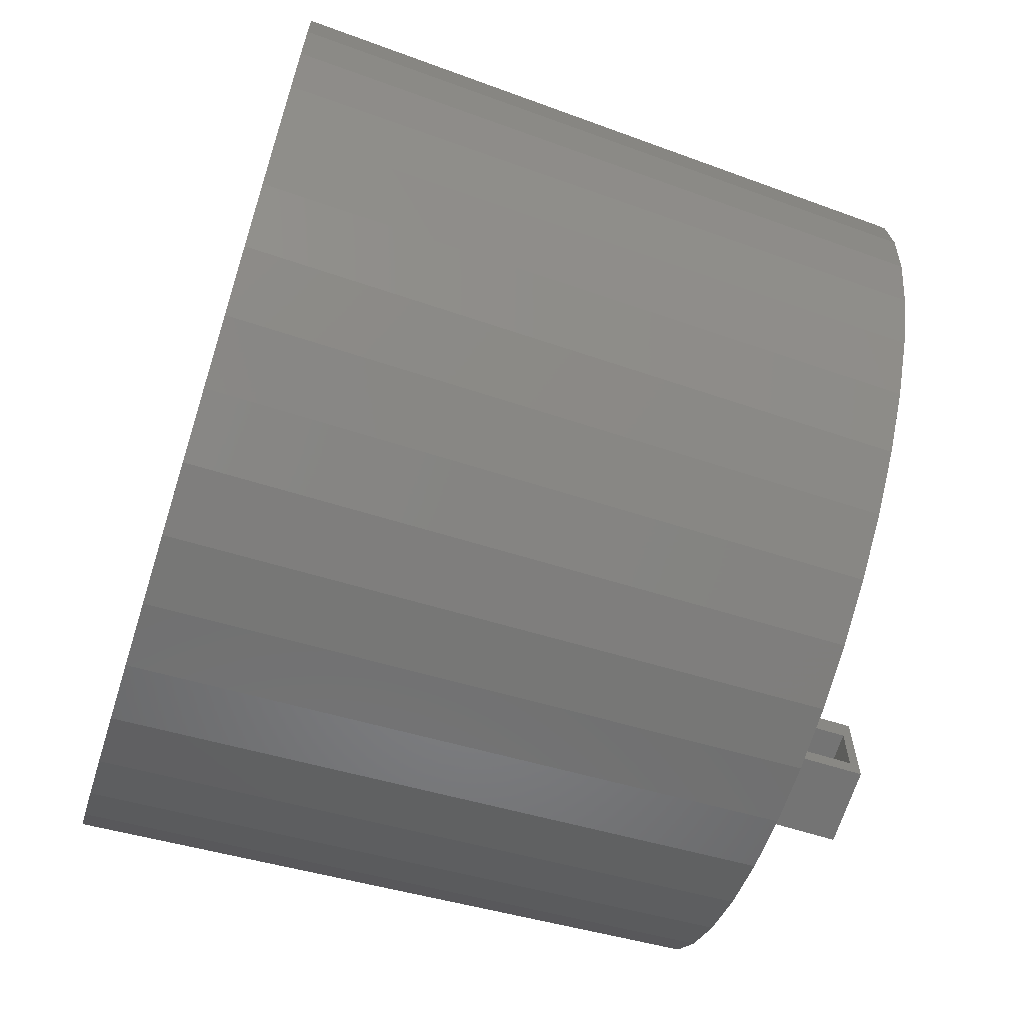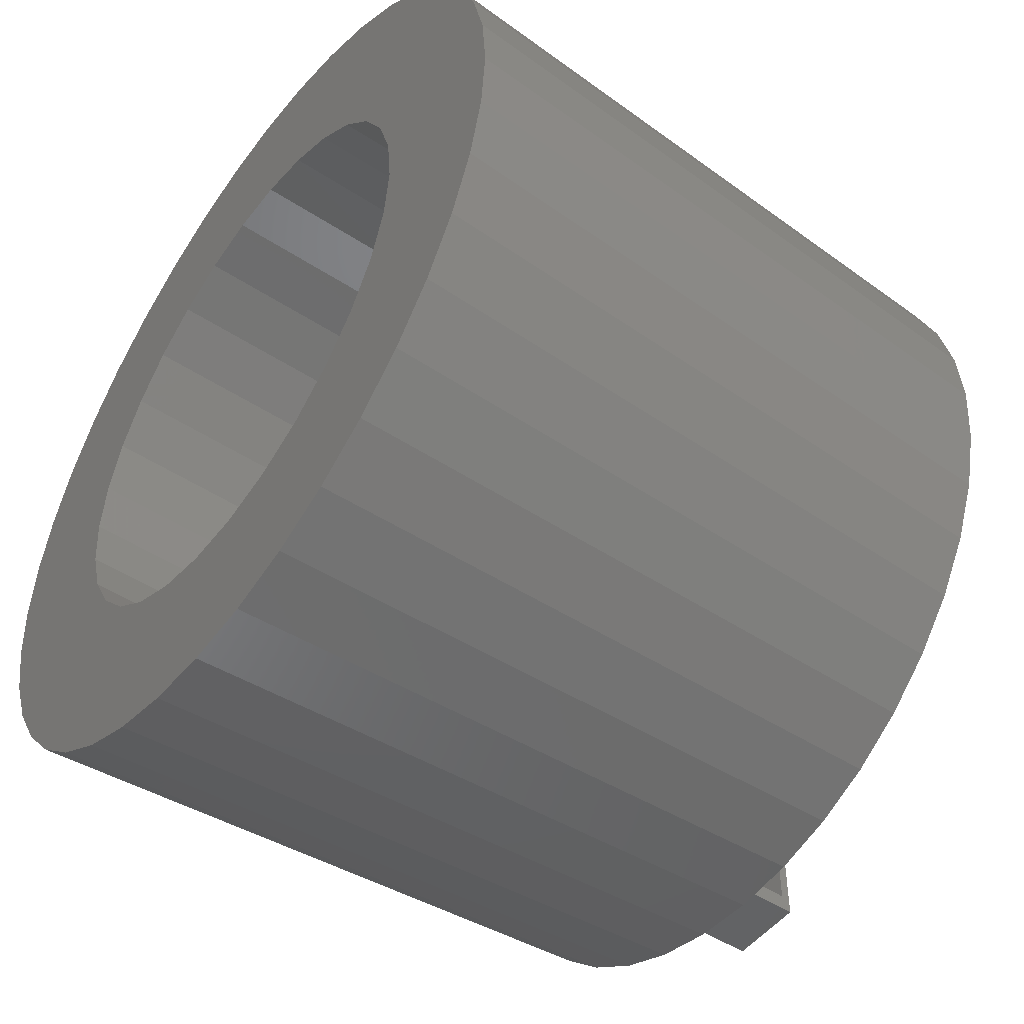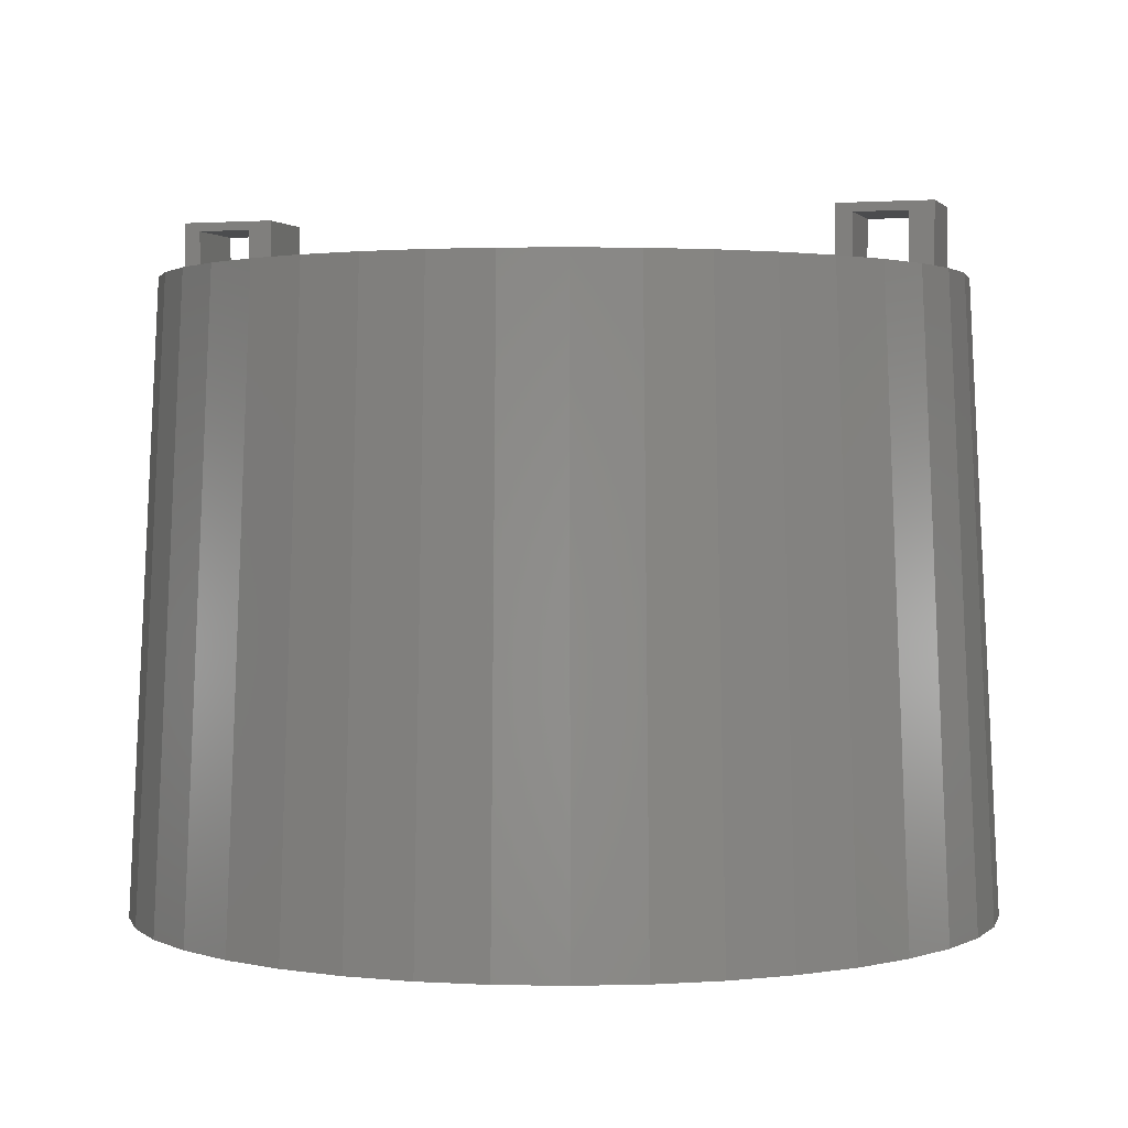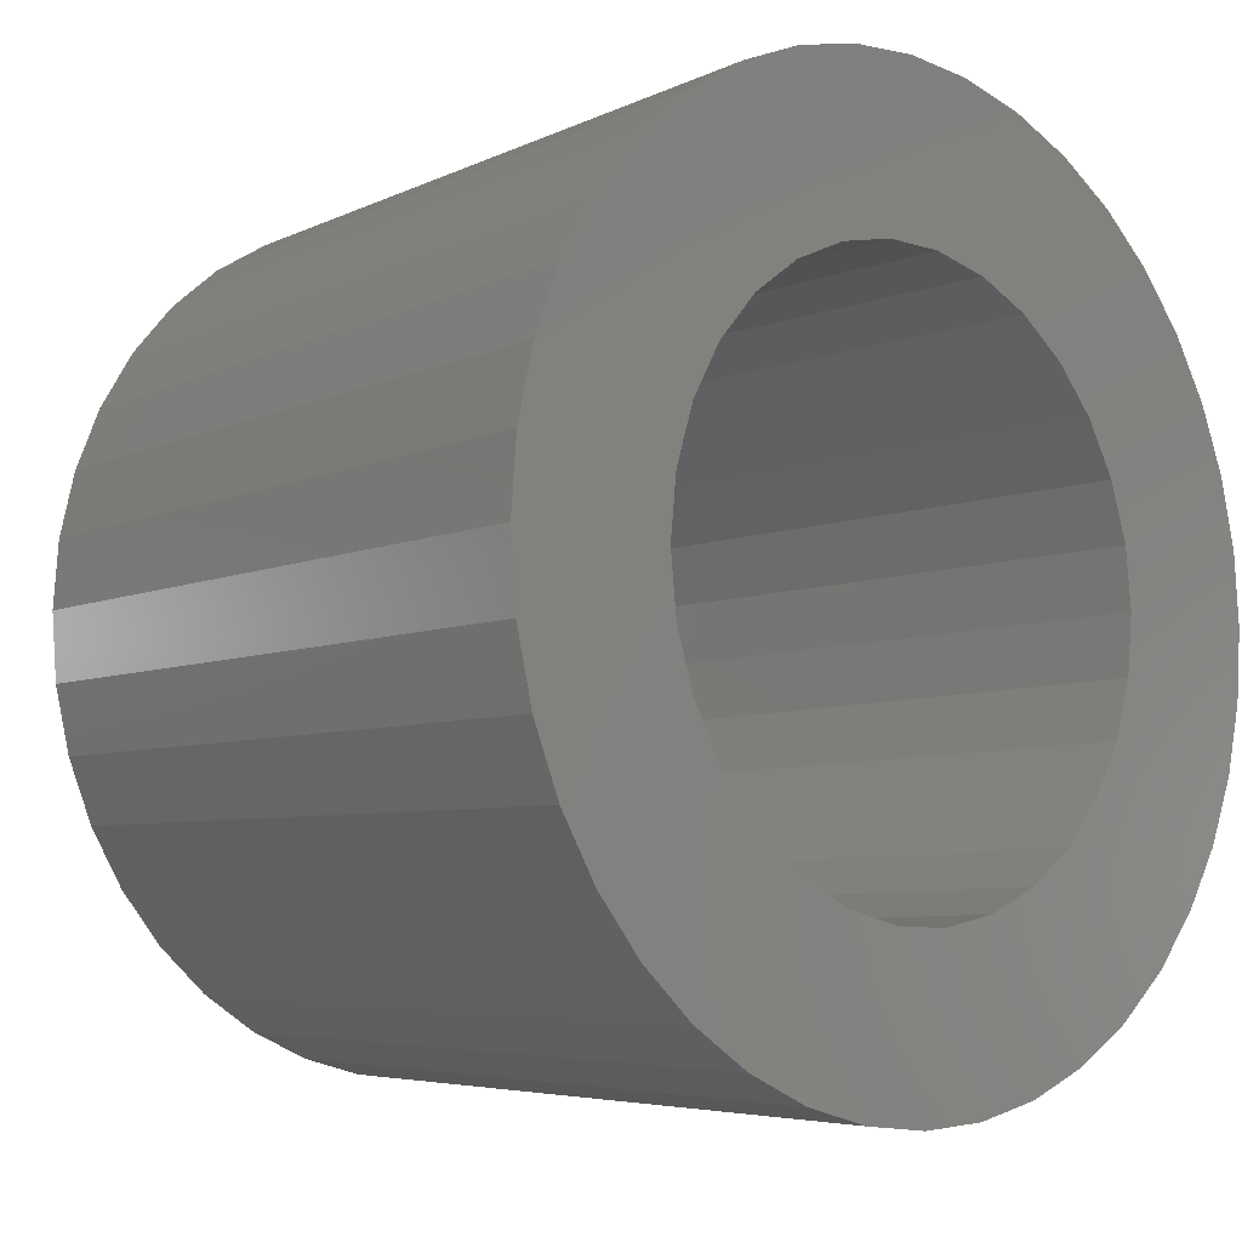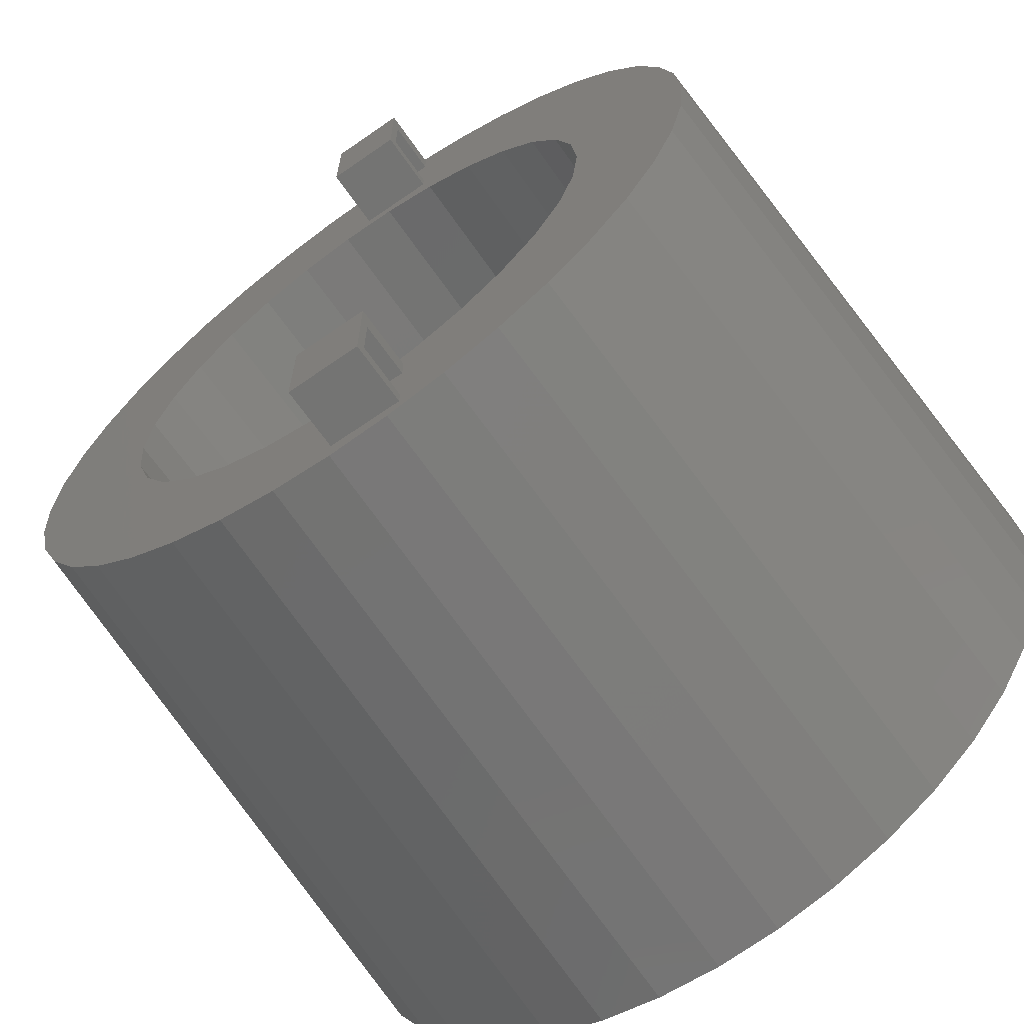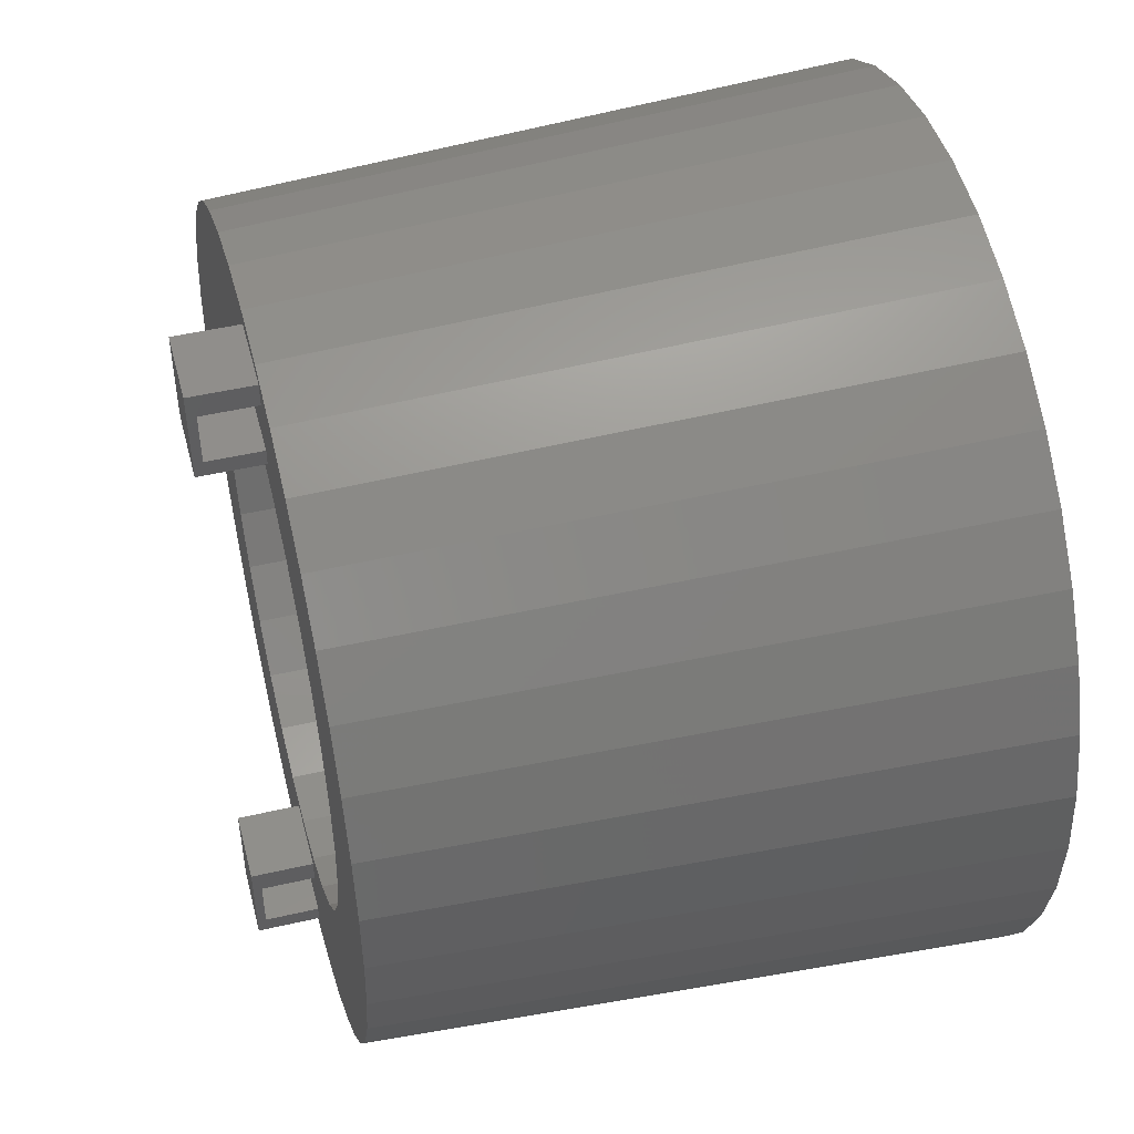
<metadata>
{"format":"stl","ext":"stl","renderer":"f3d","projection":"perspective","resolution":1024,"background":"white","views":[{"elev":-66.1,"azim":-107.3,"up":"+Y"},{"elev":-49.2,"azim":-126.0,"up":"+Y"},{"elev":1.7,"azim":107.3,"up":"+Z"},{"elev":-7.3,"azim":136.6,"up":"+Y"},{"elev":-66.2,"azim":34.9,"up":"+Y"},{"elev":48.1,"azim":75.5,"up":"+Y"}]}
</metadata>
<code>
# stl→obj: 172 verts, 352 faces
v 34.5 0 0
v 31.61 5.006 50
v 32 0 50
v 34.08 5.397 0
v 0 -32 50
v -5.006 -31.61 50
v 0 -34.5 0
v -32 0 50
v -34.5 0 0
v -31.61 -5.006 50
v 32.81 10.66 0
v 30.43 9.889 50
v 20.28 27.91 0
v 18.81 25.89 50
v 22.63 22.63 50
v -32.81 -10.66 0
v -30.43 -9.889 50
v 0 34.5 0
v -5.006 31.61 50
v 0 32 50
v -34.08 5.397 0
v -31.61 5.006 50
v -22.63 -22.63 50
v -27.91 -20.28 0
v -24.4 -24.4 0
v 22 0 0
v 34.08 -5.397 0
v 21.52 -4.574 0
v 32.81 -10.66 0
v 20.1 -8.948 0
v 30.74 -15.66 0
v 21.52 4.574 0
v 17.8 -12.93 0
v 27.91 -20.28 0
v 24.4 -24.4 0
v 20.1 8.948 0
v 30.74 15.66 0
v 14.72 -16.35 0
v 20.28 -27.91 0
v 11 -19.05 0
v 15.66 -30.74 0
v 6.798 -20.92 0
v 10.66 -32.81 0
v 5.397 -34.08 0
v 2.3 -21.88 0
v -2.3 -21.88 0
v -5.397 -34.08 0
v -6.798 -20.92 0
v -10.66 -32.81 0
v -15.66 -30.74 0
v -11 -19.05 0
v -20.28 -27.91 0
v -14.72 -16.35 0
v -17.8 -12.93 0
v -30.74 -15.66 0
v -20.1 -8.948 0
v 17.8 12.93 0
v 27.91 20.28 0
v 24.4 24.4 0
v 14.72 16.35 0
v 11 19.05 0
v 15.66 30.74 0
v 6.798 20.92 0
v 10.66 32.81 0
v 5.397 34.08 0
v 2.3 21.88 0
v -2.3 21.88 0
v -5.397 34.08 0
v -6.798 20.92 0
v -10.66 32.81 0
v -15.66 30.74 0
v -11 19.05 0
v -20.28 27.91 0
v -14.72 16.35 0
v -24.4 24.4 0
v -17.8 12.93 0
v -30.74 15.66 0
v -20.1 8.948 0
v -32.81 10.66 0
v -21.52 4.574 0
v -22 0 0
v -21.52 -4.574 0
v -27.91 20.28 0
v -34.08 -5.397 0
v -9.889 -30.43 50
v 22.63 -22.63 50
v 31.61 -5.006 50
v 25.89 18.81 50
v 28.51 14.53 50
v -9.889 30.43 50
v 5.006 -31.61 50
v 9.889 -30.43 50
v 30.43 -9.889 50
v -22.63 22.63 50
v -18.81 25.89 50
v -14.53 28.51 50
v 14.53 28.51 50
v 5.006 31.61 50
v 9.889 30.43 50
v -28.51 -14.53 50
v -18.81 -25.89 50
v 25.89 -18.81 50
v 0 -24.65 50
v 6 -28.95 50
v 6 -24.65 50
v 0 -28.95 50
v 2.3 -21.88 50
v 6 -22.75 50
v 6.798 -20.92 50
v 0 -22.75 50
v -2.3 -21.88 50
v 0 -30.25 50
v -6.798 -20.92 50
v -14.53 -28.51 50
v -11 -19.05 50
v -14.72 -16.35 50
v -17.8 -12.93 50
v -20.1 -8.948 50
v -21.52 -4.574 50
v -22 0 50
v -30.43 9.889 50
v -20.1 8.948 50
v -28.51 14.53 50
v -21.52 4.574 50
v -25.89 -18.81 50
v 0 28.8 50
v 6 24.5 50
v 6 28.8 50
v 0 24.5 50
v 22 0 50
v 21.52 4.574 50
v 20.1 8.948 50
v 21.52 -4.574 50
v 17.8 12.93 50
v 20.1 -8.948 50
v 28.51 -14.53 50
v 14.72 16.35 50
v 11 19.05 50
v 6 30.7 50
v 0 30.7 50
v -2.3 21.88 50
v 0 23.2 50
v -6.798 20.92 50
v -11 19.05 50
v -14.72 16.35 50
v -17.8 12.93 50
v -25.89 18.81 50
v 17.8 -12.93 50
v 14.72 -16.35 50
v 18.81 -25.89 50
v 11 -19.05 50
v 14.53 -28.51 50
v 6 -30.25 50
v 6 23.2 50
v 6.798 20.92 50
v 2.3 21.88 50
v 0 24.5 54.3
v 0 28.8 54.3
v 0 30.7 55
v 0 23.2 55
v 6 23.2 55
v 6 30.7 55
v 6 28.8 54.3
v 6 24.5 54.3
v 0 -28.95 54.3
v 0 -24.65 54.3
v 0 -22.75 55
v 0 -30.25 55
v 6 -30.25 55
v 6 -22.75 55
v 6 -24.65 54.3
v 6 -28.95 54.3
f 1 2 3
f 4 2 1
f 5 6 7
f 8 9 10
f 11 12 2
f 13 14 15
f 10 16 17
f 18 19 20
f 21 9 22
f 23 24 25
f 26 1 27
f 28 27 29
f 1 26 4
f 30 29 31
f 32 4 26
f 33 31 34
f 4 32 11
f 33 34 35
f 36 11 32
f 11 36 37
f 27 28 26
f 38 35 39
f 29 30 28
f 31 33 30
f 40 39 41
f 35 38 33
f 39 40 38
f 42 41 43
f 41 42 40
f 44 42 43
f 44 45 42
f 7 45 44
f 7 46 45
f 47 46 7
f 47 48 46
f 49 48 47
f 50 48 49
f 48 50 51
f 52 51 50
f 51 52 53
f 25 53 52
f 53 25 54
f 24 54 25
f 55 54 24
f 54 55 56
f 57 37 36
f 37 57 58
f 58 57 59
f 60 59 57
f 59 60 13
f 61 13 60
f 13 61 62
f 63 62 61
f 62 63 64
f 63 65 64
f 66 65 63
f 66 18 65
f 67 18 66
f 67 68 18
f 69 68 67
f 69 70 68
f 71 69 72
f 73 72 74
f 69 71 70
f 75 74 76
f 77 76 78
f 72 73 71
f 79 78 80
f 21 80 81
f 16 56 55
f 74 75 73
f 56 16 82
f 76 83 75
f 84 82 16
f 76 77 83
f 82 84 81
f 78 79 77
f 9 81 84
f 80 21 79
f 81 9 21
f 85 49 6
f 86 39 35
f 27 87 29
f 58 88 89
f 11 2 4
f 19 70 90
f 58 15 88
f 10 84 16
f 10 9 84
f 85 50 49
f 91 7 44
f 92 91 43
f 43 91 44
f 87 93 29
f 34 86 35
f 1 87 27
f 3 87 1
f 22 9 8
f 73 94 95
f 71 73 96
f 59 15 58
f 59 13 15
f 62 97 13
f 65 18 98
f 64 99 62
f 62 99 97
f 100 55 24
f 6 49 47
f 6 47 7
f 101 23 52
f 23 25 52
f 5 7 91
f 102 86 34
f 29 93 31
f 103 104 105
f 104 103 106
f 107 108 109
f 107 110 108
f 111 103 110
f 6 103 111
f 103 6 106
f 111 110 107
f 106 6 112
f 112 6 5
f 113 6 111
f 113 85 6
f 114 113 115
f 113 114 85
f 101 115 116
f 23 116 117
f 115 101 114
f 100 117 118
f 17 118 119
f 116 23 101
f 10 119 120
f 121 122 123
f 122 121 124
f 117 125 23
f 22 124 121
f 117 100 125
f 124 22 120
f 118 17 100
f 8 120 22
f 119 10 17
f 120 8 10
f 126 127 128
f 127 126 129
f 130 3 2
f 131 2 12
f 3 130 87
f 132 12 89
f 133 87 130
f 134 89 88
f 87 133 93
f 134 88 15
f 135 93 133
f 93 135 136
f 2 131 130
f 12 132 131
f 137 15 14
f 89 134 132
f 15 137 134
f 138 14 97
f 14 138 137
f 127 97 99
f 97 127 138
f 128 99 139
f 98 139 99
f 140 98 20
f 98 140 139
f 19 140 20
f 140 19 126
f 126 19 129
f 141 129 19
f 129 141 142
f 19 143 141
f 90 143 19
f 96 143 90
f 143 96 144
f 95 144 96
f 144 95 145
f 94 145 95
f 145 94 146
f 147 146 94
f 146 123 122
f 123 146 147
f 148 136 135
f 136 148 102
f 102 148 86
f 149 86 148
f 86 149 150
f 151 150 149
f 150 151 152
f 105 152 151
f 108 151 109
f 151 108 105
f 152 105 92
f 104 92 105
f 153 92 104
f 153 91 92
f 112 91 153
f 91 112 5
f 127 99 128
f 154 138 127
f 138 154 155
f 154 156 155
f 142 156 154
f 156 142 141
f 121 79 22
f 77 79 121
f 123 77 121
f 83 77 123
f 83 123 147
f 94 83 147
f 70 71 90
f 68 70 19
f 18 68 19
f 37 12 11
f 18 20 98
f 64 98 99
f 65 98 64
f 125 100 24
f 125 24 23
f 17 55 100
f 17 16 55
f 114 50 85
f 114 52 50
f 101 52 114
f 152 92 41
f 86 150 39
f 39 152 41
f 41 92 43
f 93 136 31
f 136 102 34
f 136 34 31
f 79 21 22
f 75 83 94
f 73 75 94
f 96 73 95
f 37 89 12
f 37 58 89
f 13 97 14
f 150 152 39
f 90 71 96
f 124 78 122
f 78 124 80
f 36 134 57
f 134 36 132
f 32 132 36
f 132 32 131
f 63 138 155
f 138 63 61
f 69 141 143
f 141 69 67
f 122 76 146
f 76 122 78
f 28 130 26
f 130 28 133
f 42 107 109
f 107 42 45
f 57 137 60
f 137 57 134
f 67 156 141
f 156 67 66
f 61 137 138
f 137 61 60
f 120 80 124
f 80 120 81
f 146 74 145
f 74 146 76
f 72 143 144
f 143 72 69
f 74 144 145
f 144 74 72
f 26 131 32
f 131 26 130
f 30 133 28
f 133 30 135
f 51 116 115
f 116 51 53
f 117 56 118
f 56 117 54
f 38 151 149
f 151 38 40
f 66 155 156
f 155 66 63
f 33 135 30
f 135 33 148
f 119 81 120
f 81 119 82
f 116 54 117
f 54 116 53
f 40 109 151
f 109 40 42
f 48 115 113
f 115 48 51
f 45 111 107
f 111 45 46
f 118 82 119
f 82 118 56
f 38 148 33
f 148 38 149
f 46 113 111
f 113 46 48
f 129 142 157
f 158 140 126
f 140 158 159
f 160 158 157
f 158 160 159
f 160 157 142
f 159 161 162
f 161 159 160
f 162 163 139
f 161 163 162
f 163 161 164
f 154 164 161
f 164 154 127
f 139 163 128
f 142 161 160
f 161 142 154
f 139 159 162
f 159 139 140
f 157 163 164
f 163 157 158
f 126 163 158
f 163 126 128
f 127 157 164
f 157 127 129
f 106 112 165
f 166 110 103
f 110 166 167
f 168 166 165
f 166 168 167
f 168 165 112
f 167 169 170
f 169 167 168
f 170 171 108
f 169 171 170
f 171 169 172
f 153 172 169
f 172 153 104
f 108 171 105
f 112 169 168
f 169 112 153
f 108 167 170
f 167 108 110
f 165 171 172
f 171 165 166
f 103 171 166
f 171 103 105
f 104 165 172
f 165 104 106

</code>
